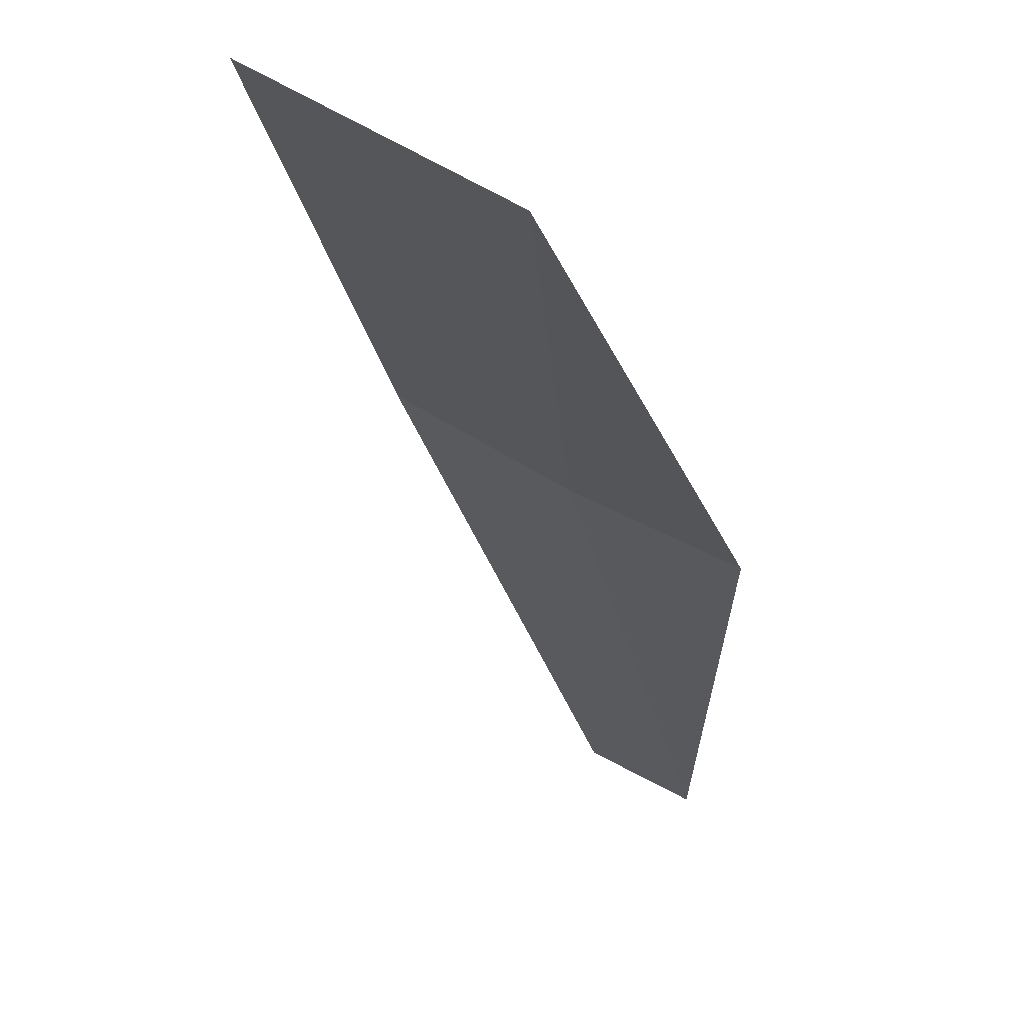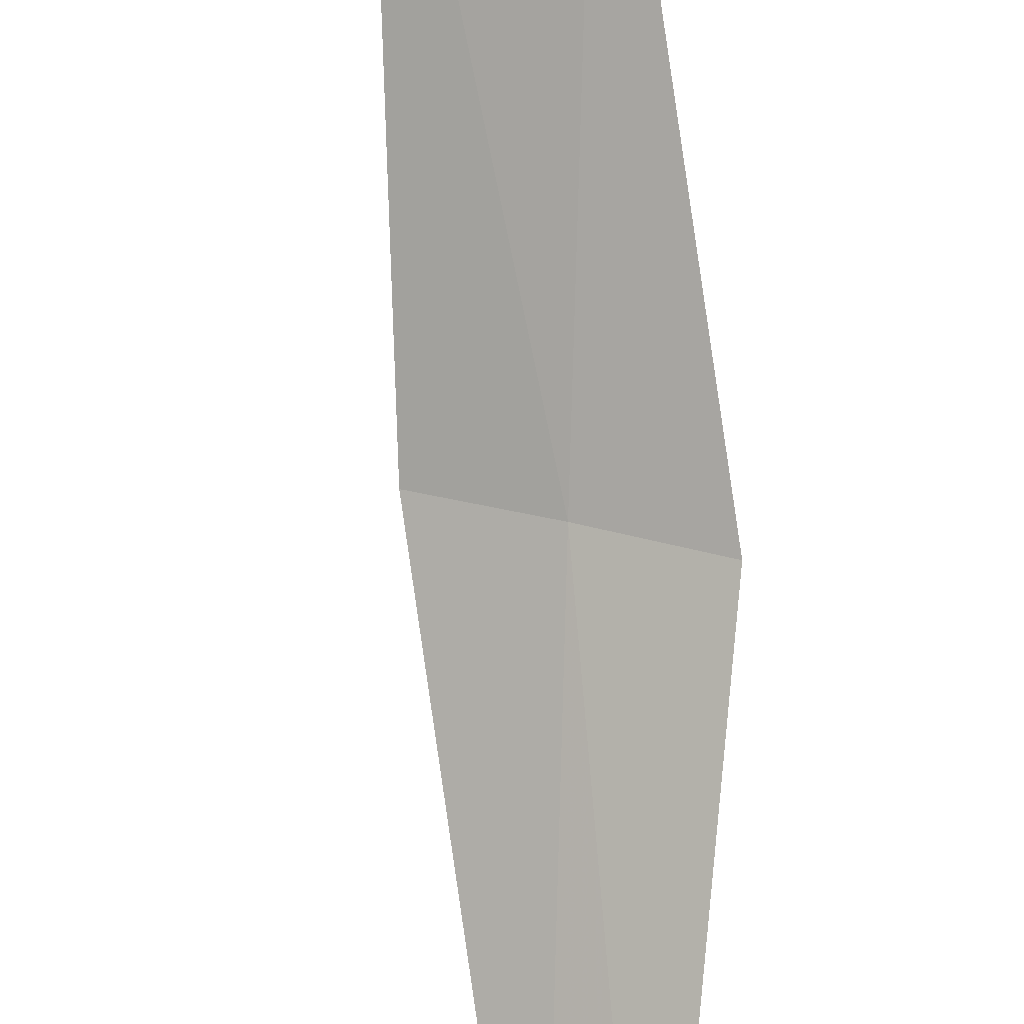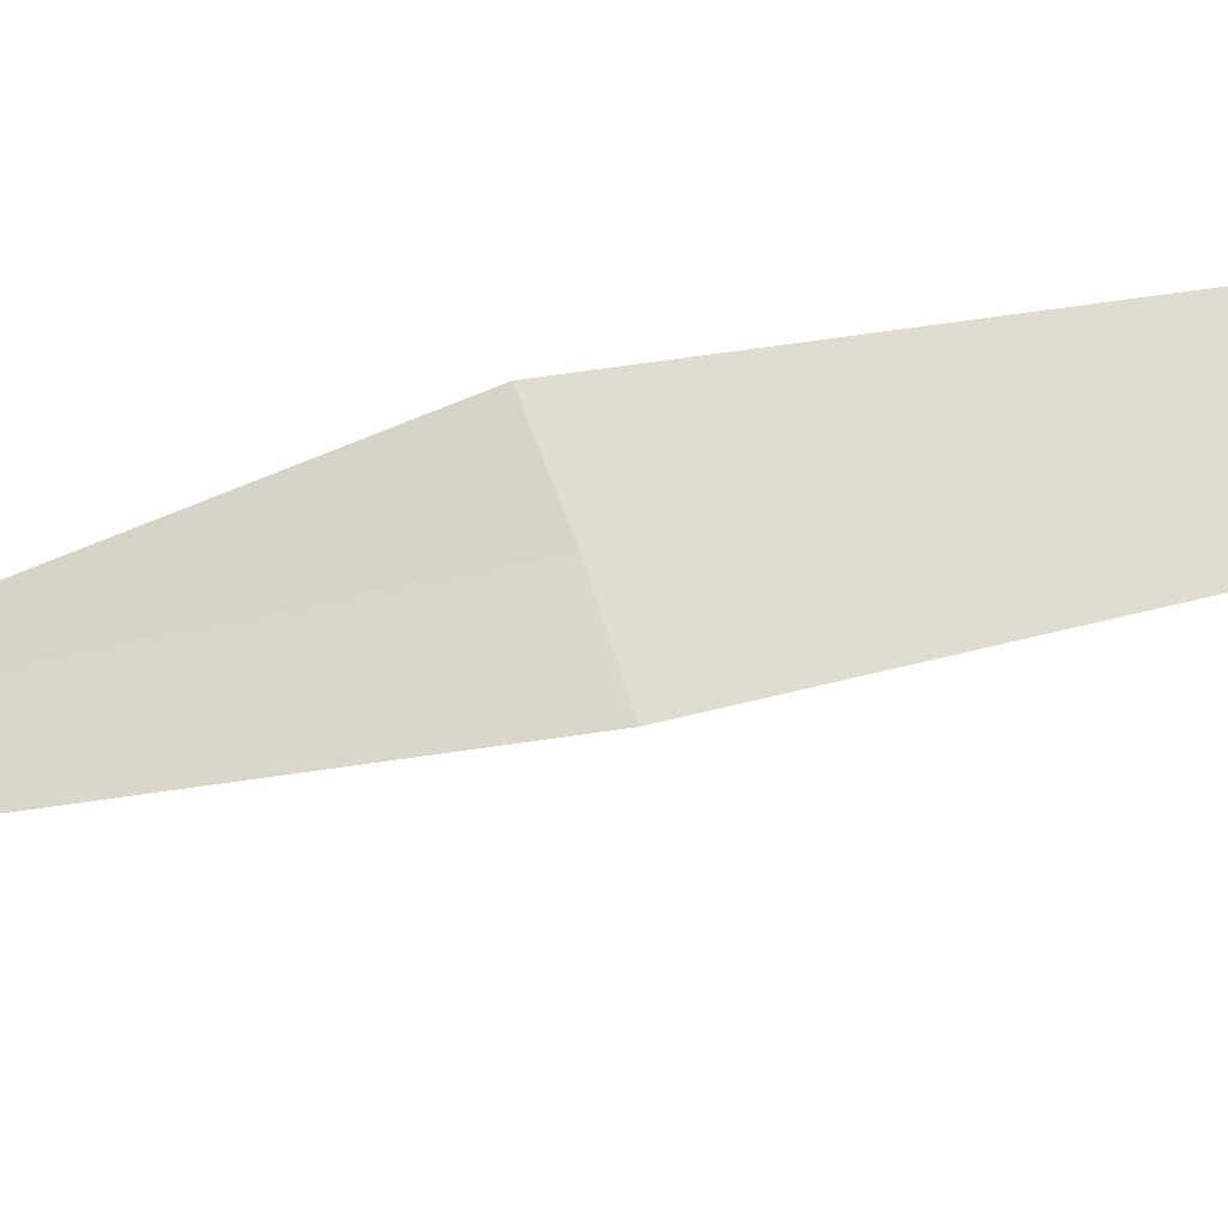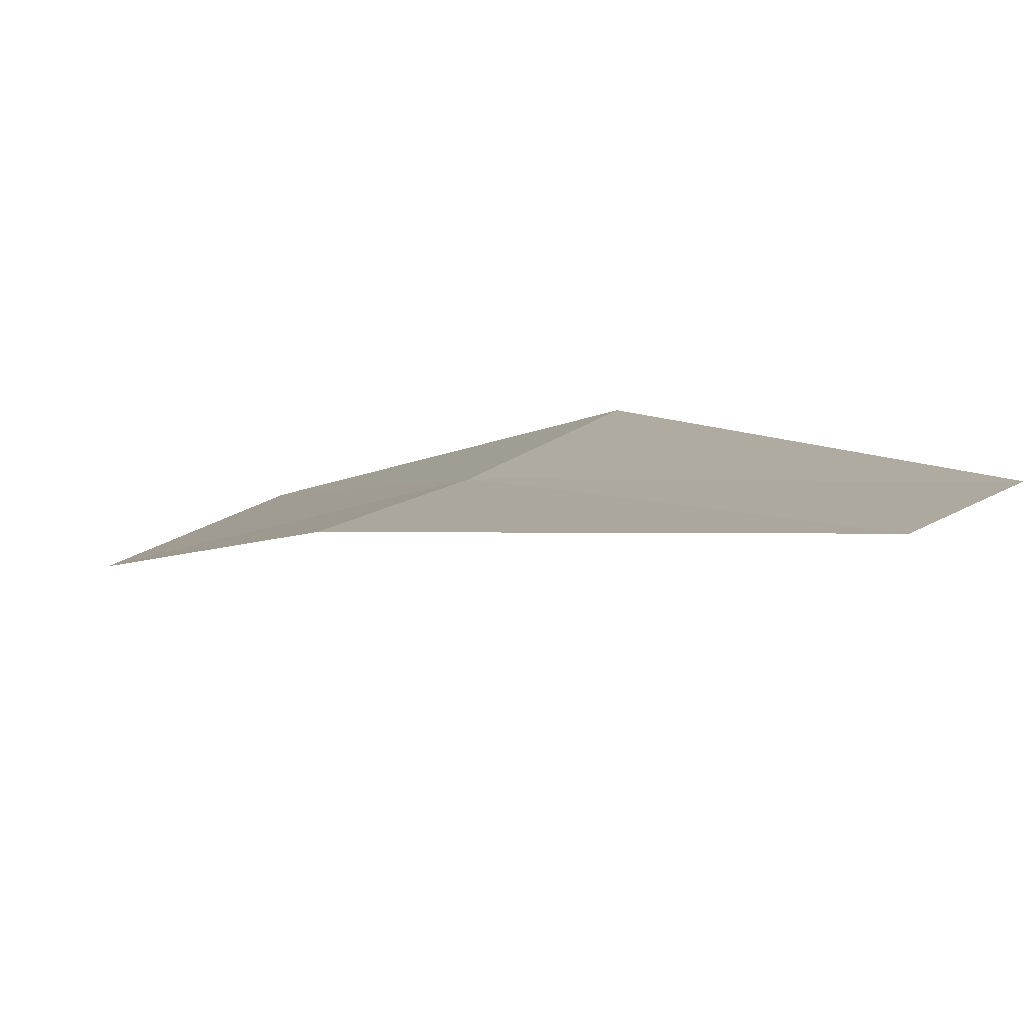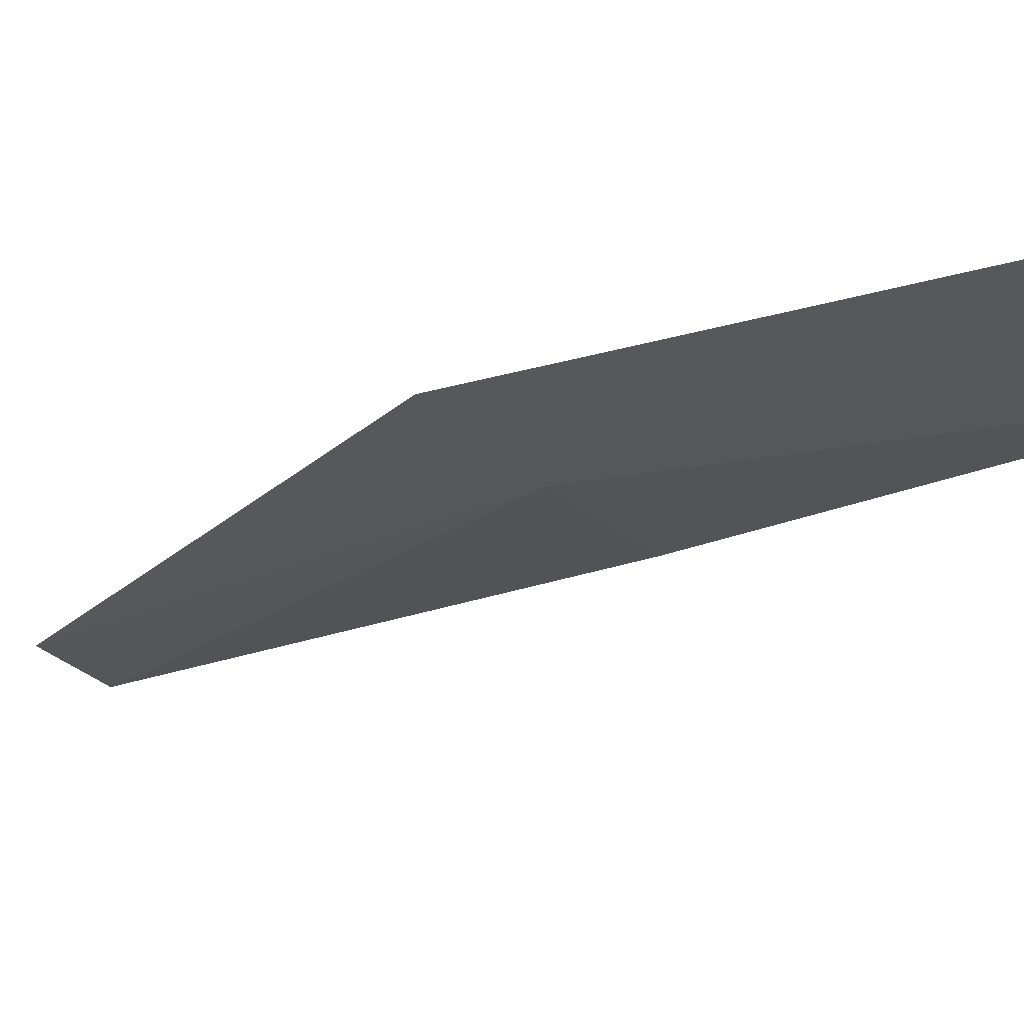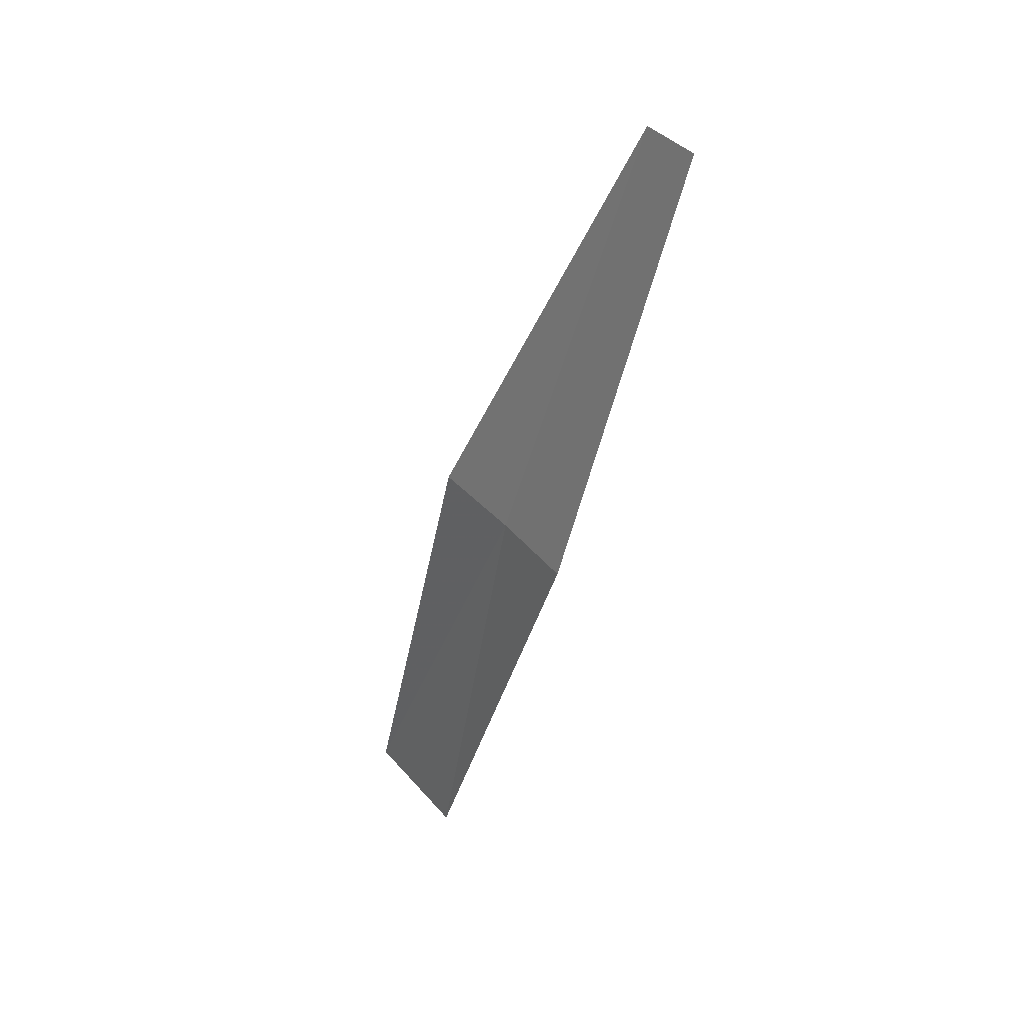
<metadata>
{"format":"obj","ext":"obj","renderer":"f3d","projection":"perspective","resolution":1024,"background":"white","views":[{"elev":-5.9,"azim":-9.1,"up":"+Z"},{"elev":-74.9,"azim":-13.5,"up":"+Z"},{"elev":79.4,"azim":-117.1,"up":"+Z"},{"elev":-14.9,"azim":139.7,"up":"+Z"},{"elev":3.2,"azim":-52.6,"up":"+Z"},{"elev":29.7,"azim":80.8,"up":"+Y"}]}
</metadata>
<code>
v -0.9003 -4.303 19.23
v -1.208 -5.774 19.42
v -1.579 -5.71 19.61
v -0.6239 -4.339 19.1
v -1.175 -4.251 19.39
v -0.4122 -2.867 18.77
v -0.5944 -2.841 18.87
f 1 3 2
f 1 2 4
f 1 5 3
f 1 4 6
f 1 7 5
f 1 6 7

</code>
